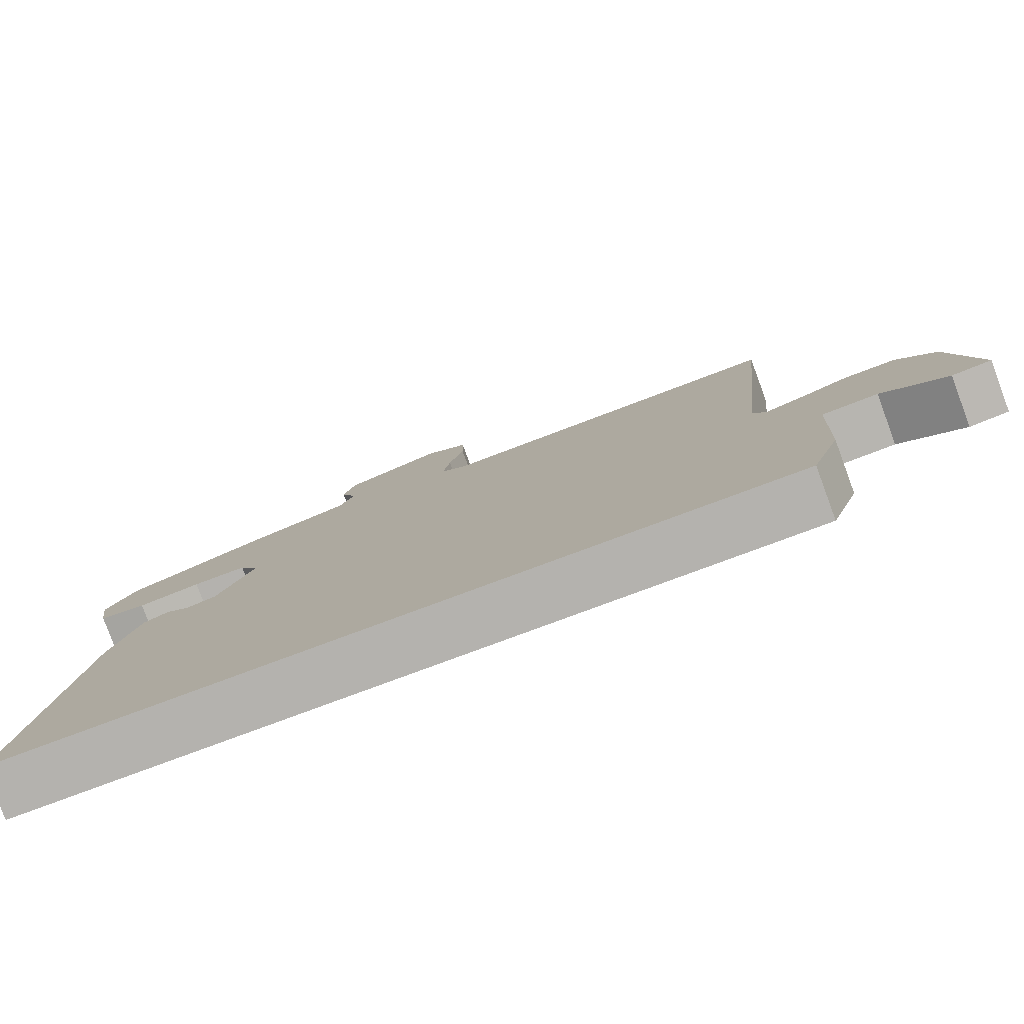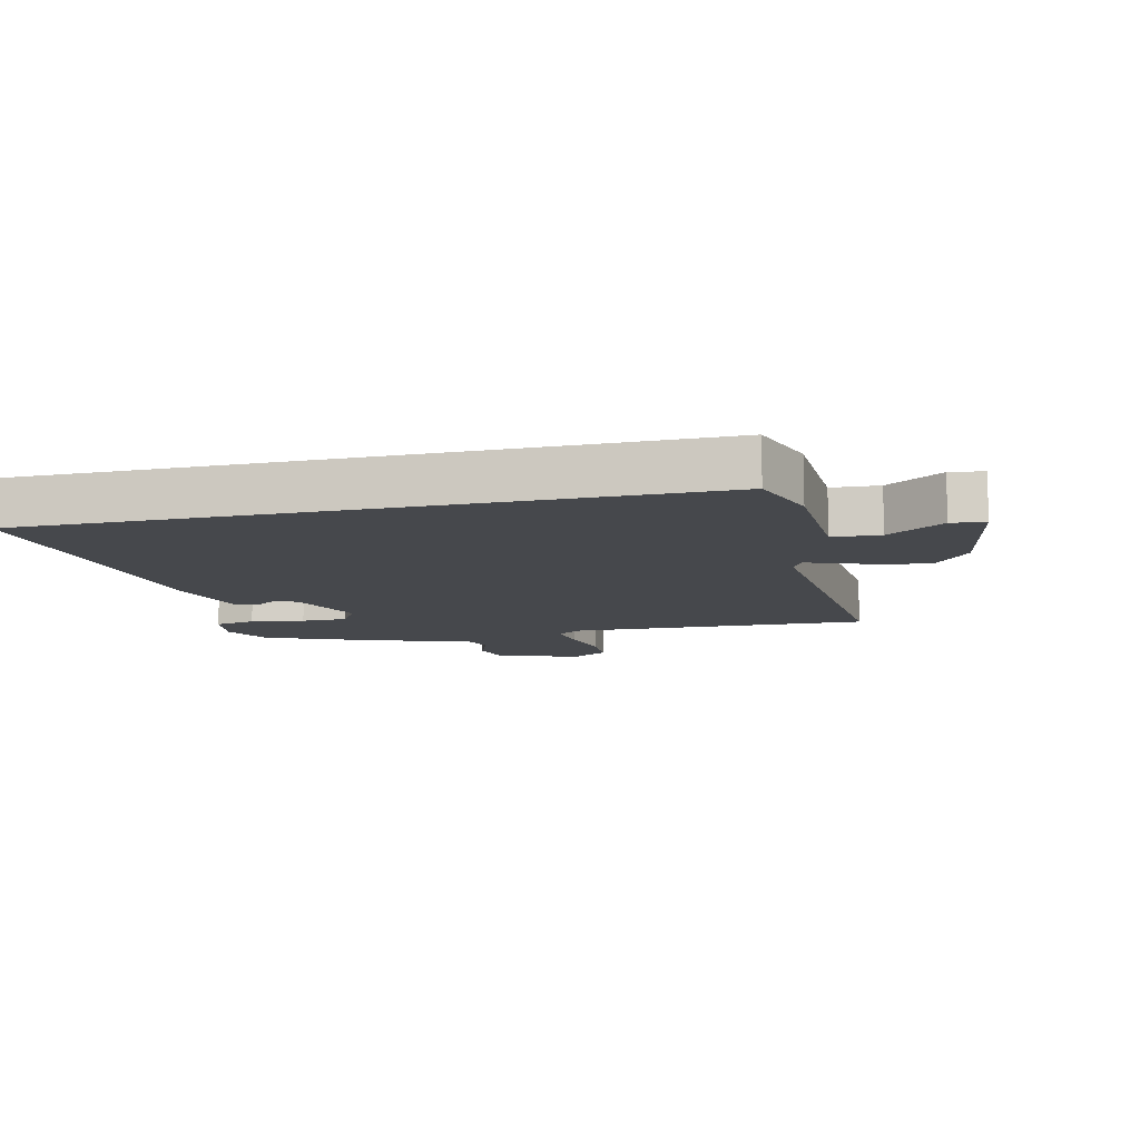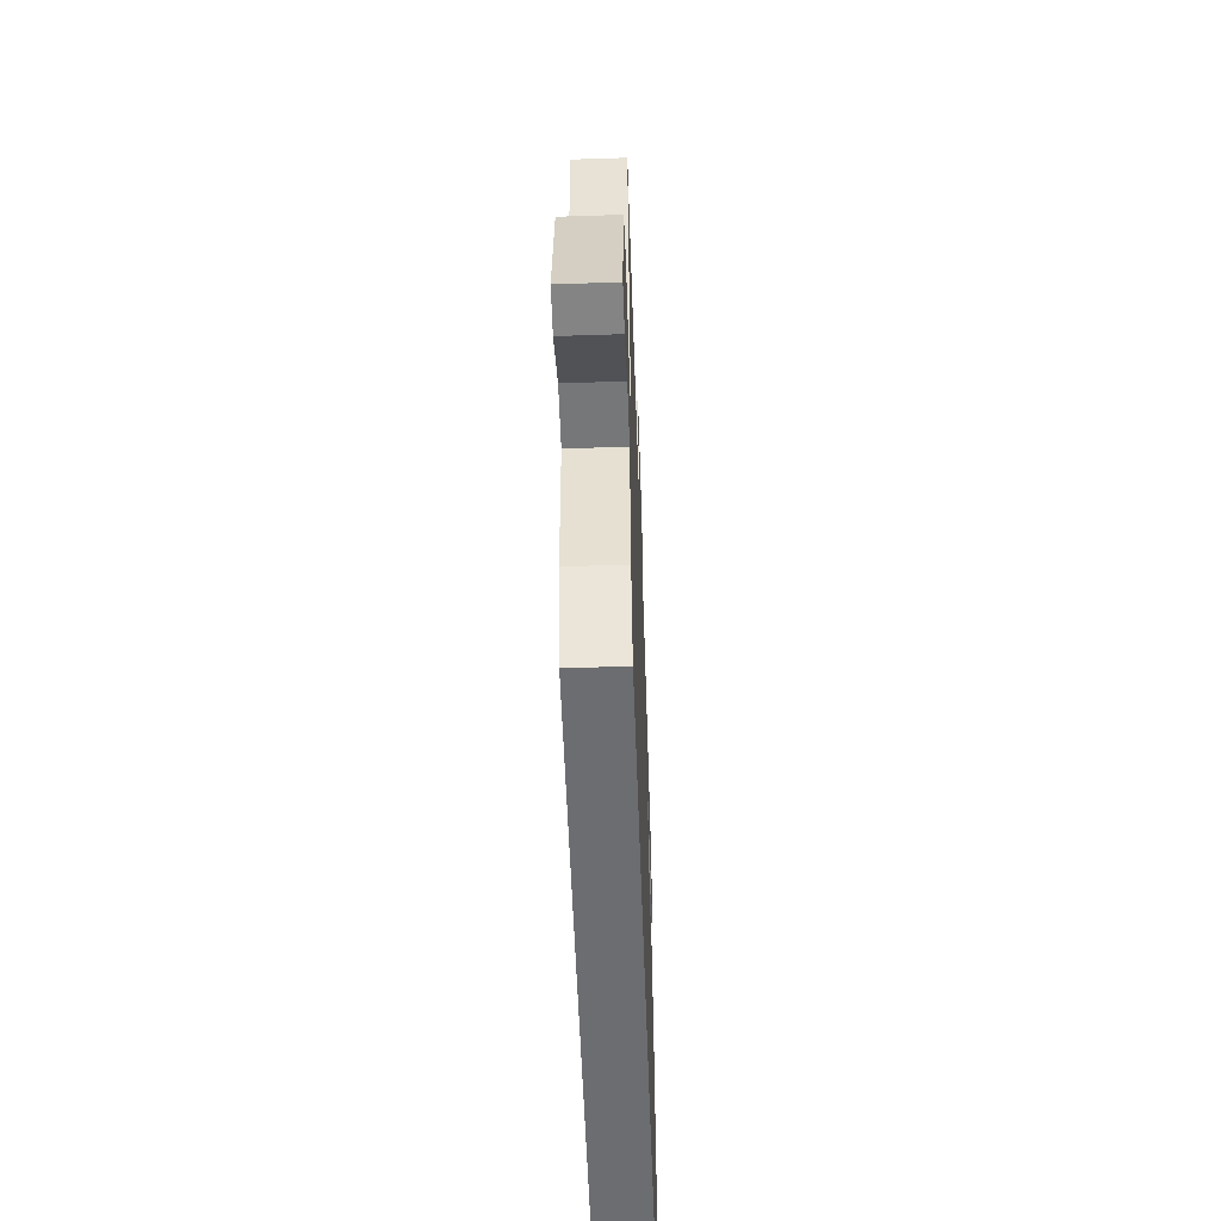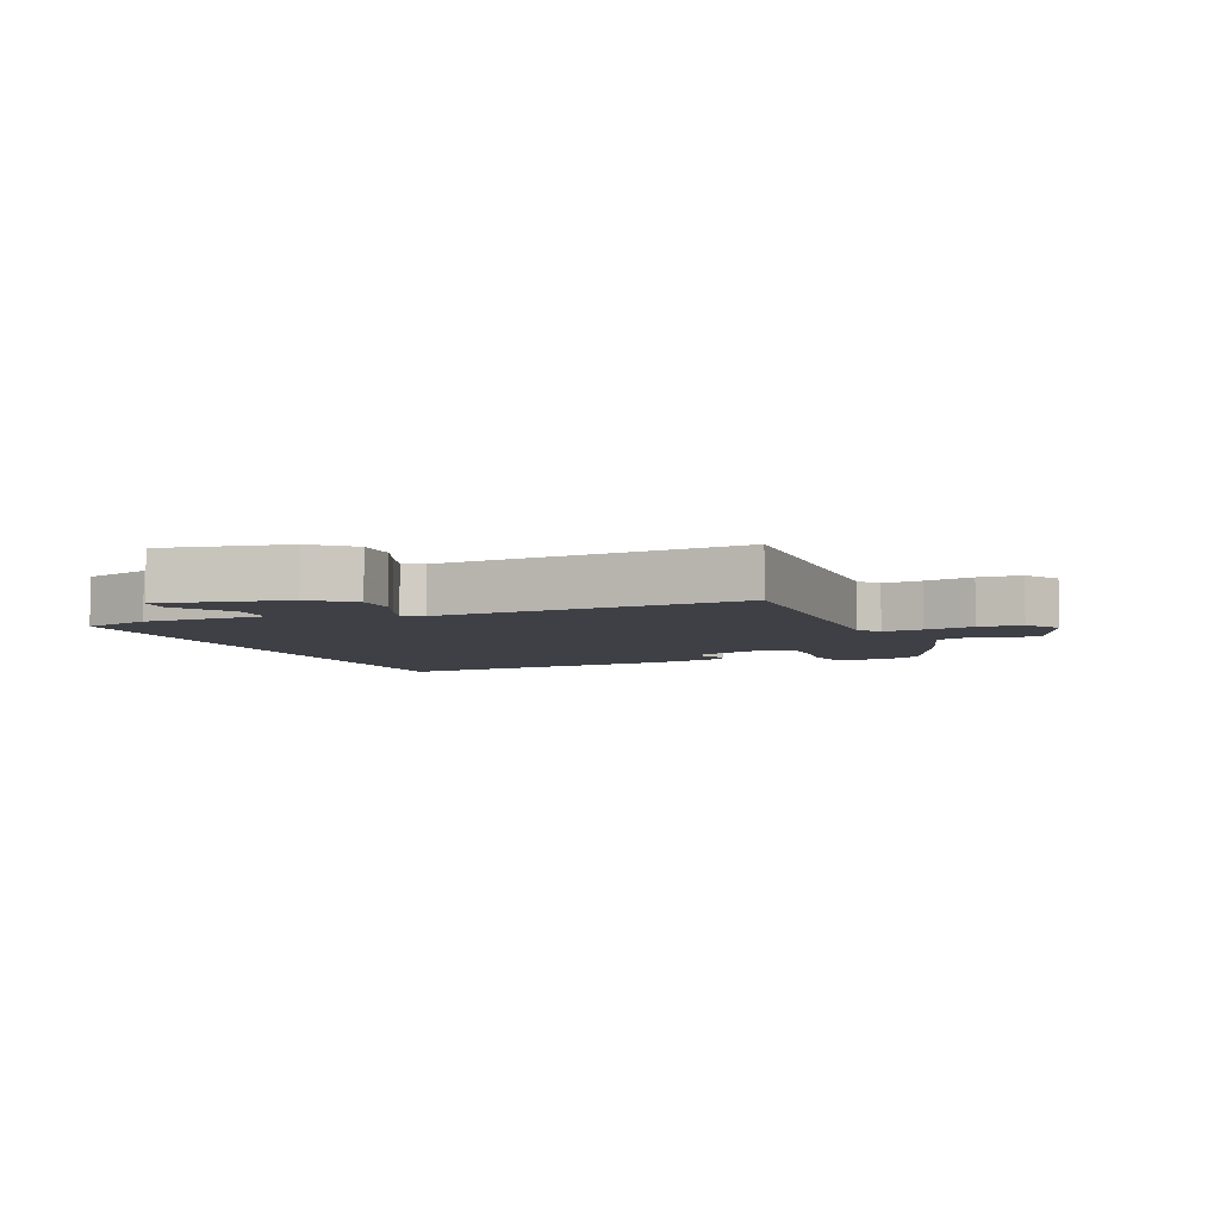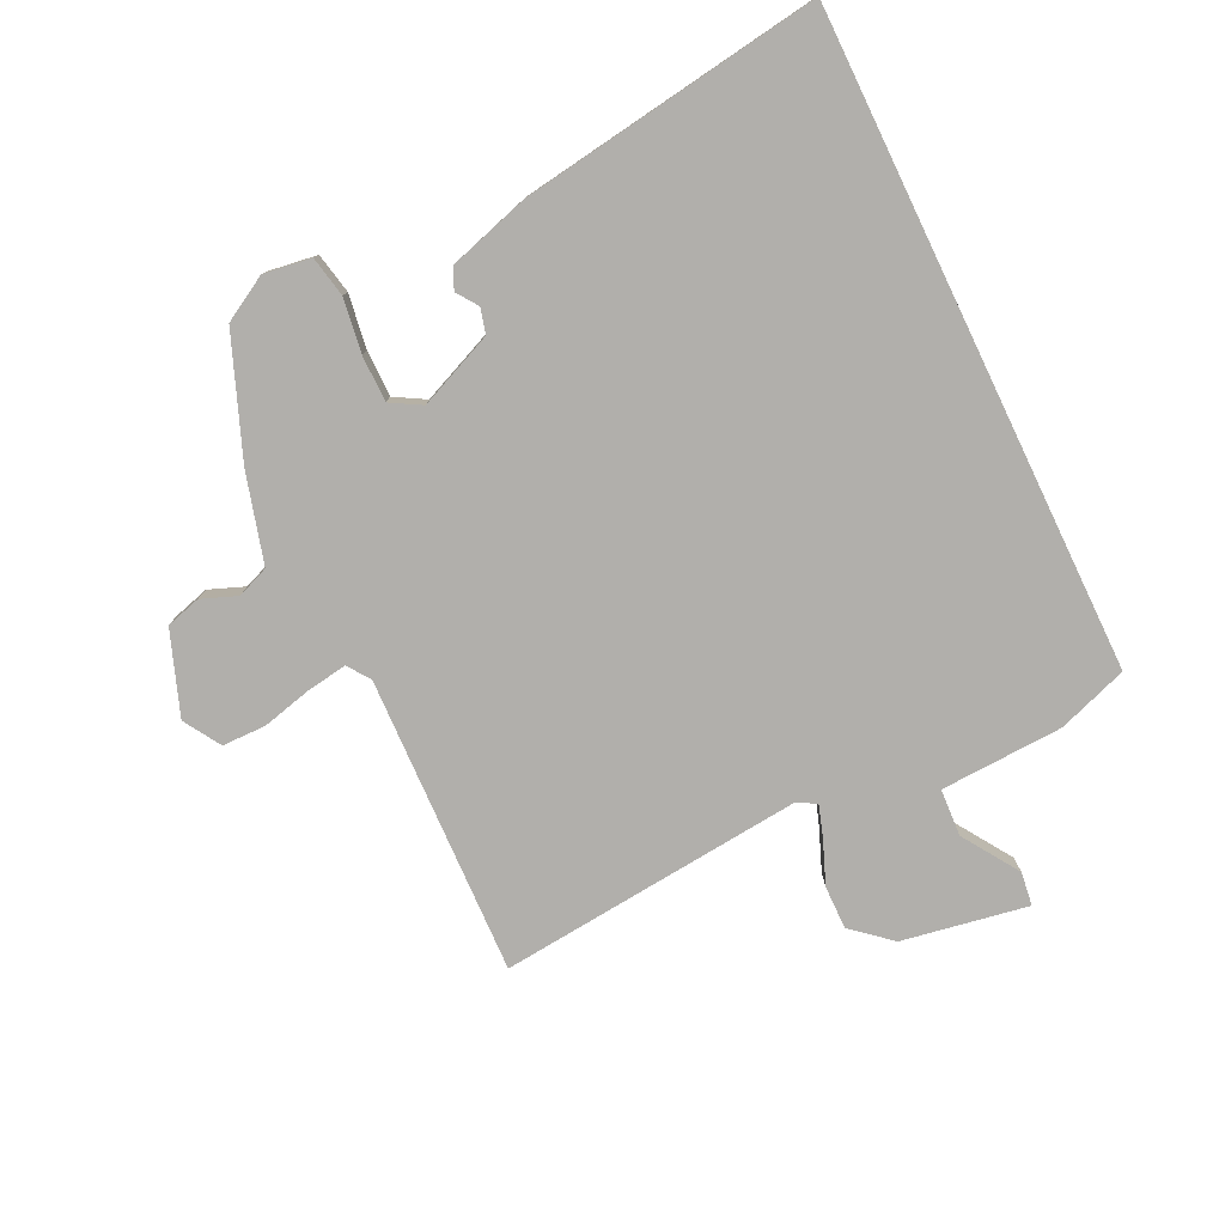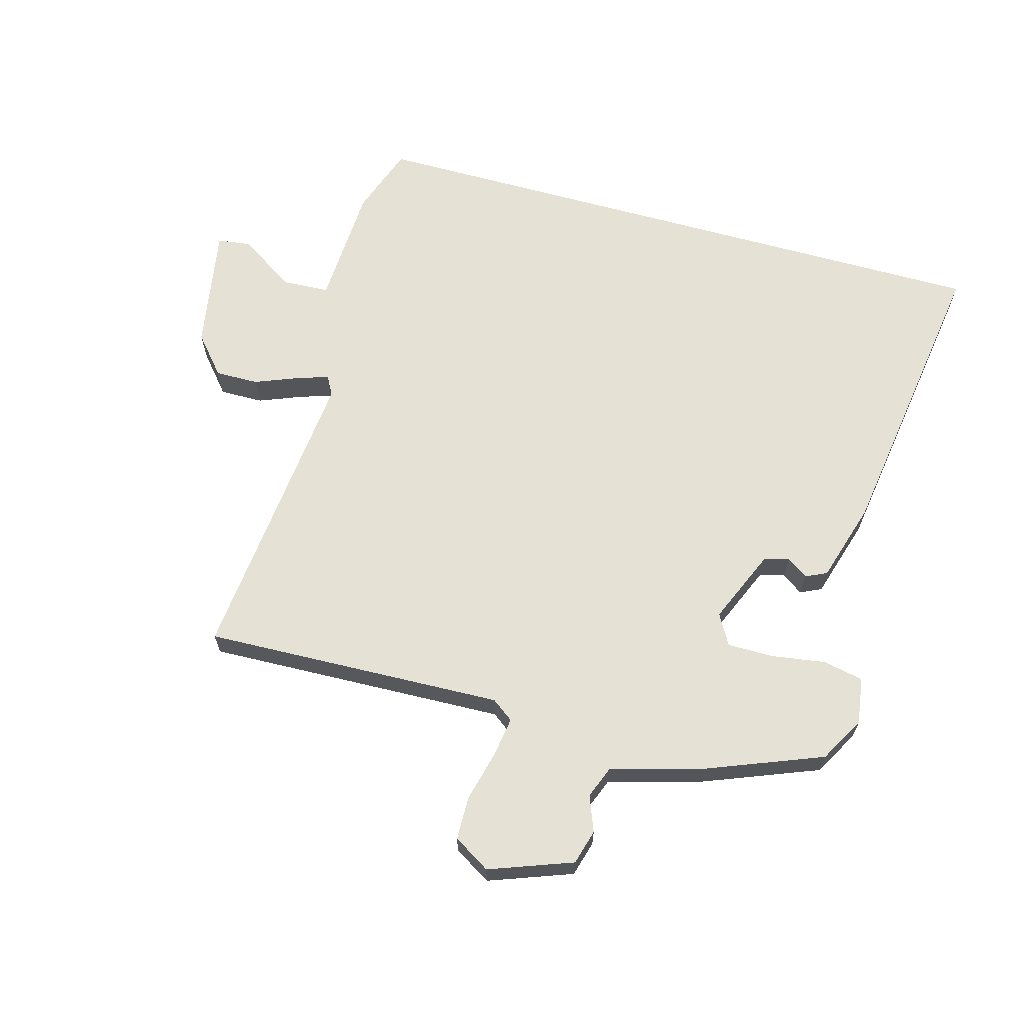
<metadata>
{"format":"obj","ext":"obj","renderer":"f3d","projection":"perspective","resolution":1024,"background":"white","views":[{"elev":-79.8,"azim":-159.7,"up":"+Z"},{"elev":-11.2,"azim":-167.1,"up":"+Y"},{"elev":-54.0,"azim":-88.0,"up":"+Z"},{"elev":-5.2,"azim":-68.4,"up":"+Y"},{"elev":-78.3,"azim":115.7,"up":"+Y"},{"elev":65.0,"azim":15.6,"up":"+Y"}]}
</metadata>
<code>
v -0.501 0.07 -0.5
v -0.54 0.07 -0.388
v -0.549 0.07 -0.191
v -0.625 0.07 -0.187
v -0.715 0.07 -0.246
v -0.769 0.07 -0.239
v -0.734 0.07 -0.038
v -0.681 0.07 0.024
v -0.611 0.07 0.023
v -0.543 0.07 -0.004
v -0.491 0.07 -0.021
v -0.474 0.07 0.01
v -0.522 0.07 0.5
v -0.041 0.07 0.483
v -0.006 0.07 0.509
v -0.016 0.07 0.574
v -0.036 0.07 0.654
v -0.035 0.07 0.724
v 0.024 0.07 0.76
v 0.157 0.07 0.711
v 0.173 0.07 0.655
v 0.151 0.07 0.598
v 0.171 0.07 0.547
v 0.313 0.07 0.507
v 0.504 0.07 0.432
v 0.545 0.07 0.36
v 0.534 0.07 0.284
v 0.469 0.07 0.271
v 0.383 0.07 0.284
v 0.309 0.07 0.284
v 0.281 0.07 0.235
v 0.332 0.07 0.115
v 0.372 0.07 0.104
v 0.406 0.07 0.128
v 0.44 0.07 0.112
v 0.479 0.07 -0.017
v 0.55 0.07 -0.5
v -0.501 0 -0.5
v -0.54 0 -0.388
v -0.549 0 -0.191
v -0.625 0 -0.187
v -0.715 0 -0.246
v -0.769 0 -0.239
v -0.734 0 -0.038
v -0.681 0 0.024
v -0.611 0 0.023
v -0.543 0 -0.004
v -0.491 0 -0.021
v -0.474 0 0.01
v -0.522 0 0.5
v -0.041 0 0.483
v -0.006 0 0.509
v -0.016 0 0.574
v -0.036 0 0.654
v -0.035 0 0.724
v 0.024 0 0.76
v 0.157 0 0.711
v 0.173 0 0.655
v 0.151 0 0.598
v 0.171 0 0.547
v 0.313 0 0.507
v 0.504 0 0.432
v 0.545 0 0.36
v 0.534 0 0.284
v 0.469 0 0.271
v 0.383 0 0.284
v 0.309 0 0.284
v 0.281 0 0.235
v 0.332 0 0.115
v 0.372 0 0.104
v 0.406 0 0.128
v 0.44 0 0.112
v 0.479 0 -0.017
v 0.55 0 -0.5
f 35 36 37
f 34 35 37
f 33 34 37
f 1 2 3
f 37 1 3
f 33 37 3
f 32 33 3
f 31 32 3 4
f 30 31 4
f 27 28 29
f 26 27 29
f 25 26 29
f 24 25 29
f 23 24 29
f 23 29 30
f 20 21 22
f 19 20 22
f 18 19 22
f 17 18 22
f 16 17 22
f 15 16 22 23
f 23 30 4
f 15 23 4
f 14 15 4
f 8 9 10
f 7 8 10
f 6 7 10
f 5 6 10
f 4 5 10
f 4 10 11
f 14 4 11
f 12 13 14
f 11 12 14
f 74 73 72
f 74 72 71
f 74 71 70
f 40 39 38
f 40 38 74
f 40 74 70
f 40 70 69
f 41 40 69 68
f 41 68 67
f 66 65 64
f 66 64 63
f 66 63 62
f 66 62 61
f 66 61 60
f 67 66 60
f 59 58 57
f 59 57 56
f 59 56 55
f 59 55 54
f 59 54 53
f 60 59 53 52
f 41 67 60
f 41 60 52
f 41 52 51
f 47 46 45
f 47 45 44
f 47 44 43
f 47 43 42
f 47 42 41
f 48 47 41
f 48 41 51
f 51 50 49
f 51 49 48
f 1 38 39 2
f 2 39 40 3
f 3 40 41 4
f 4 41 42 5
f 5 42 43 6
f 6 43 44 7
f 7 44 45 8
f 8 45 46 9
f 9 46 47 10
f 10 47 48 11
f 11 48 49 12
f 12 49 50 13
f 13 50 51 14
f 14 51 52 15
f 15 52 53 16
f 16 53 54 17
f 17 54 55 18
f 18 55 56 19
f 19 56 57 20
f 20 57 58 21
f 21 58 59 22
f 22 59 60 23
f 23 60 61 24
f 24 61 62 25
f 25 62 63 26
f 26 63 64 27
f 27 64 65 28
f 28 65 66 29
f 29 66 67 30
f 30 67 68 31
f 31 68 69 32
f 32 69 70 33
f 33 70 71 34
f 34 71 72 35
f 35 72 73 36
f 36 73 74 37
f 37 74 38 1

</code>
